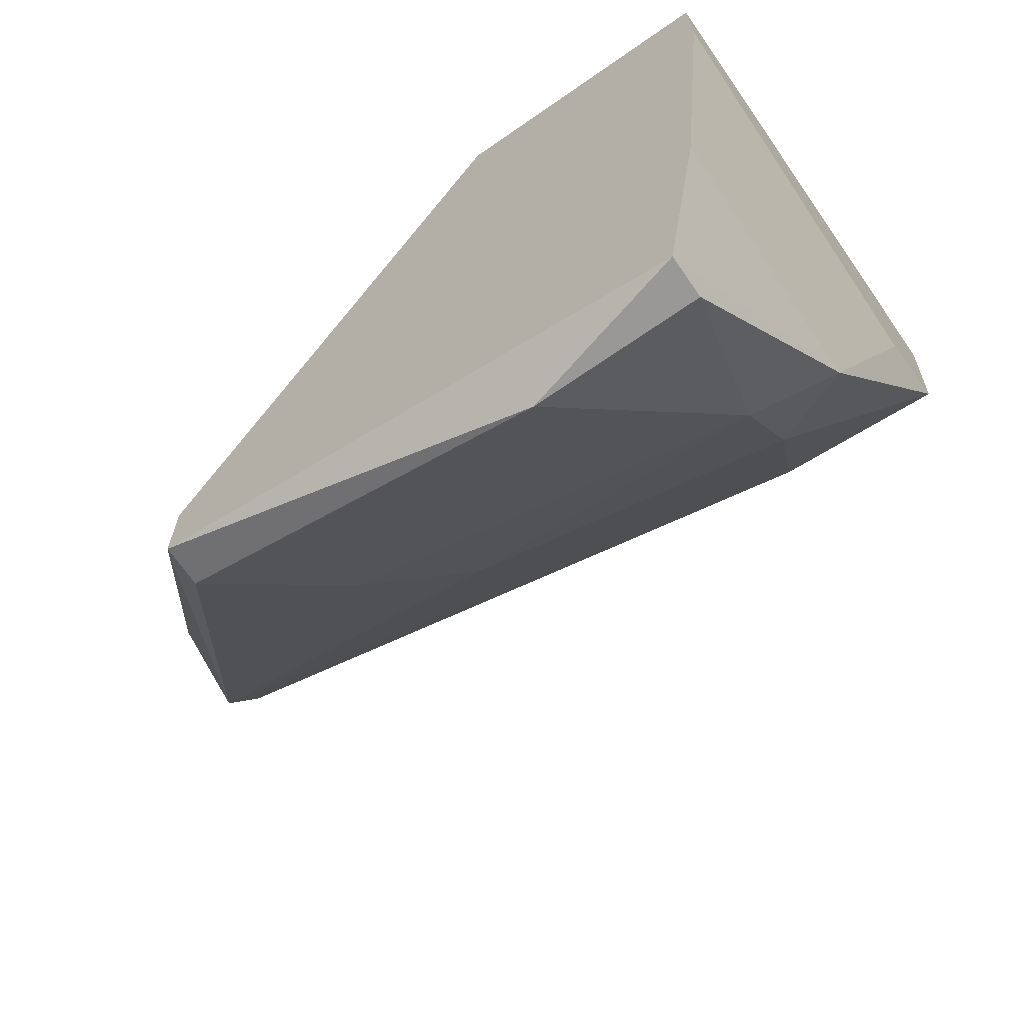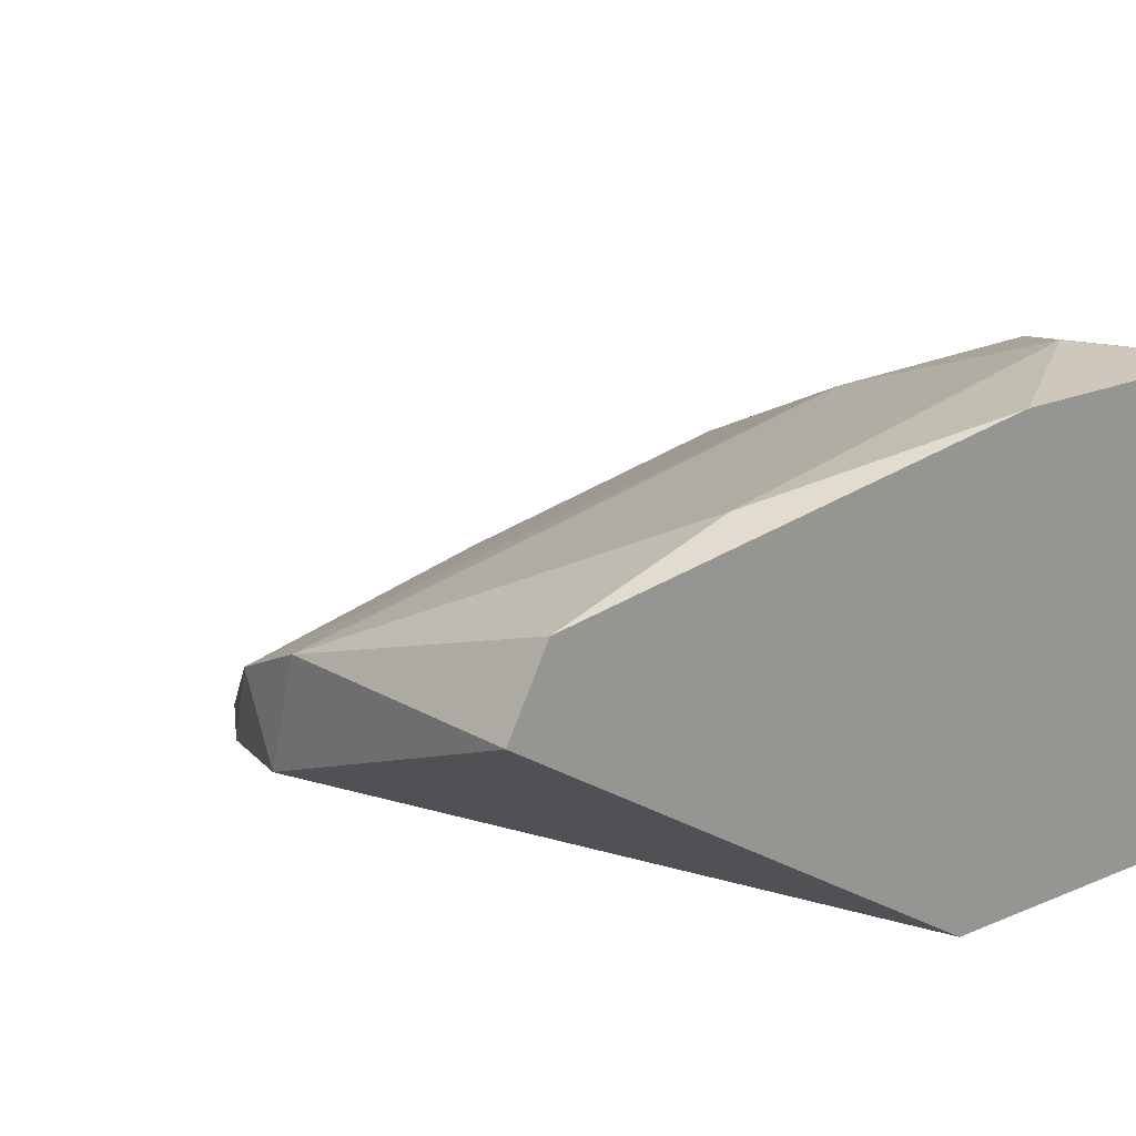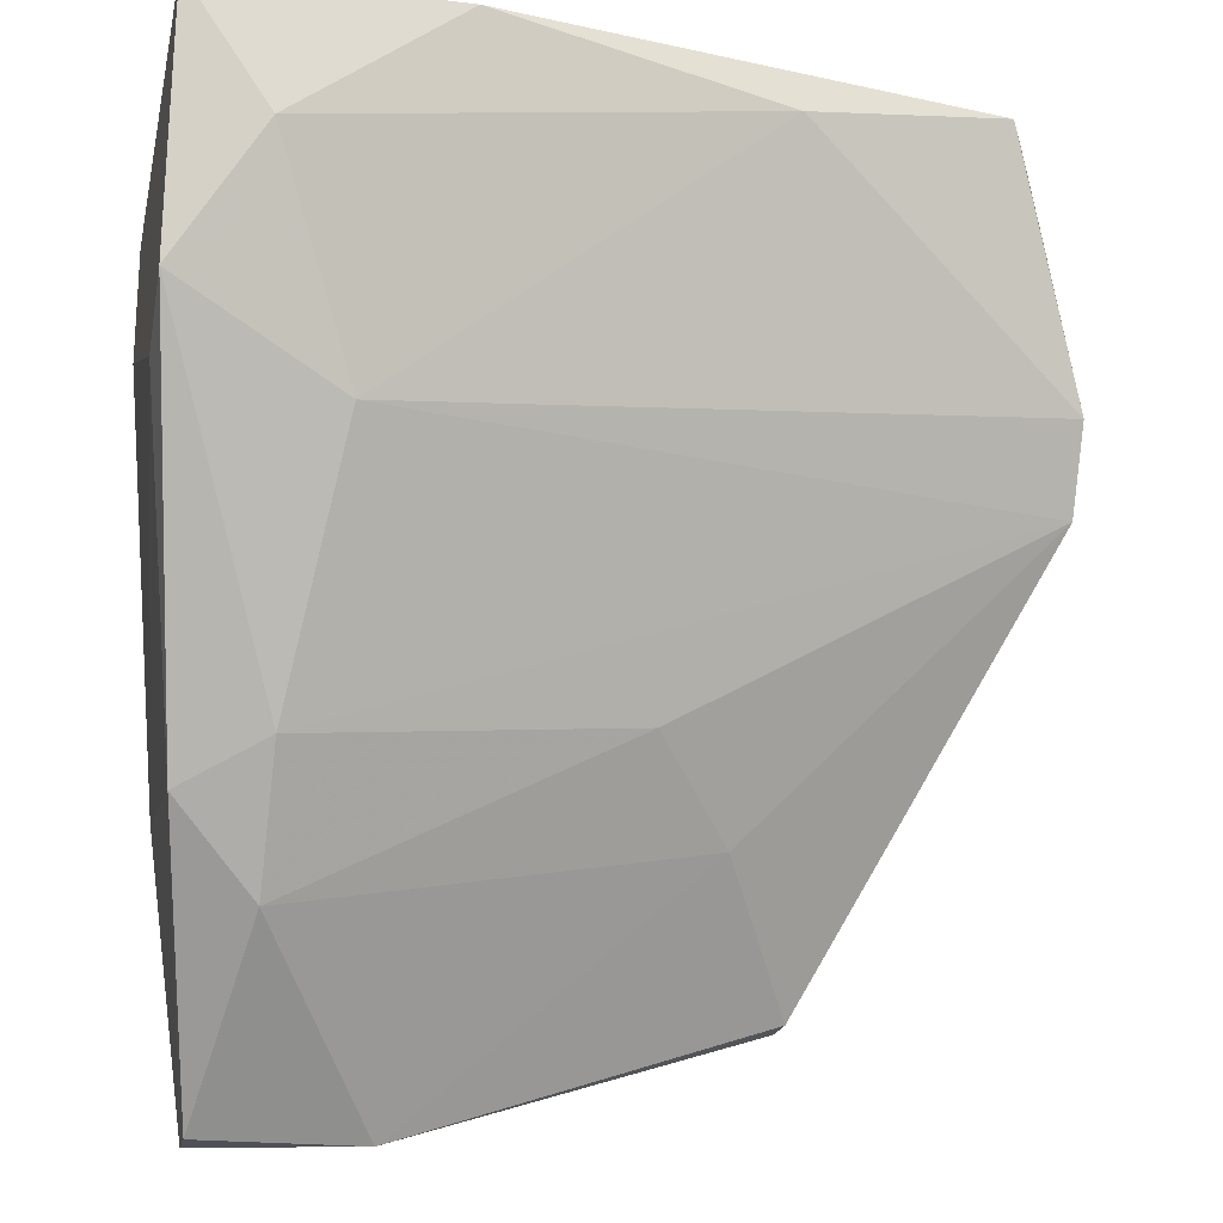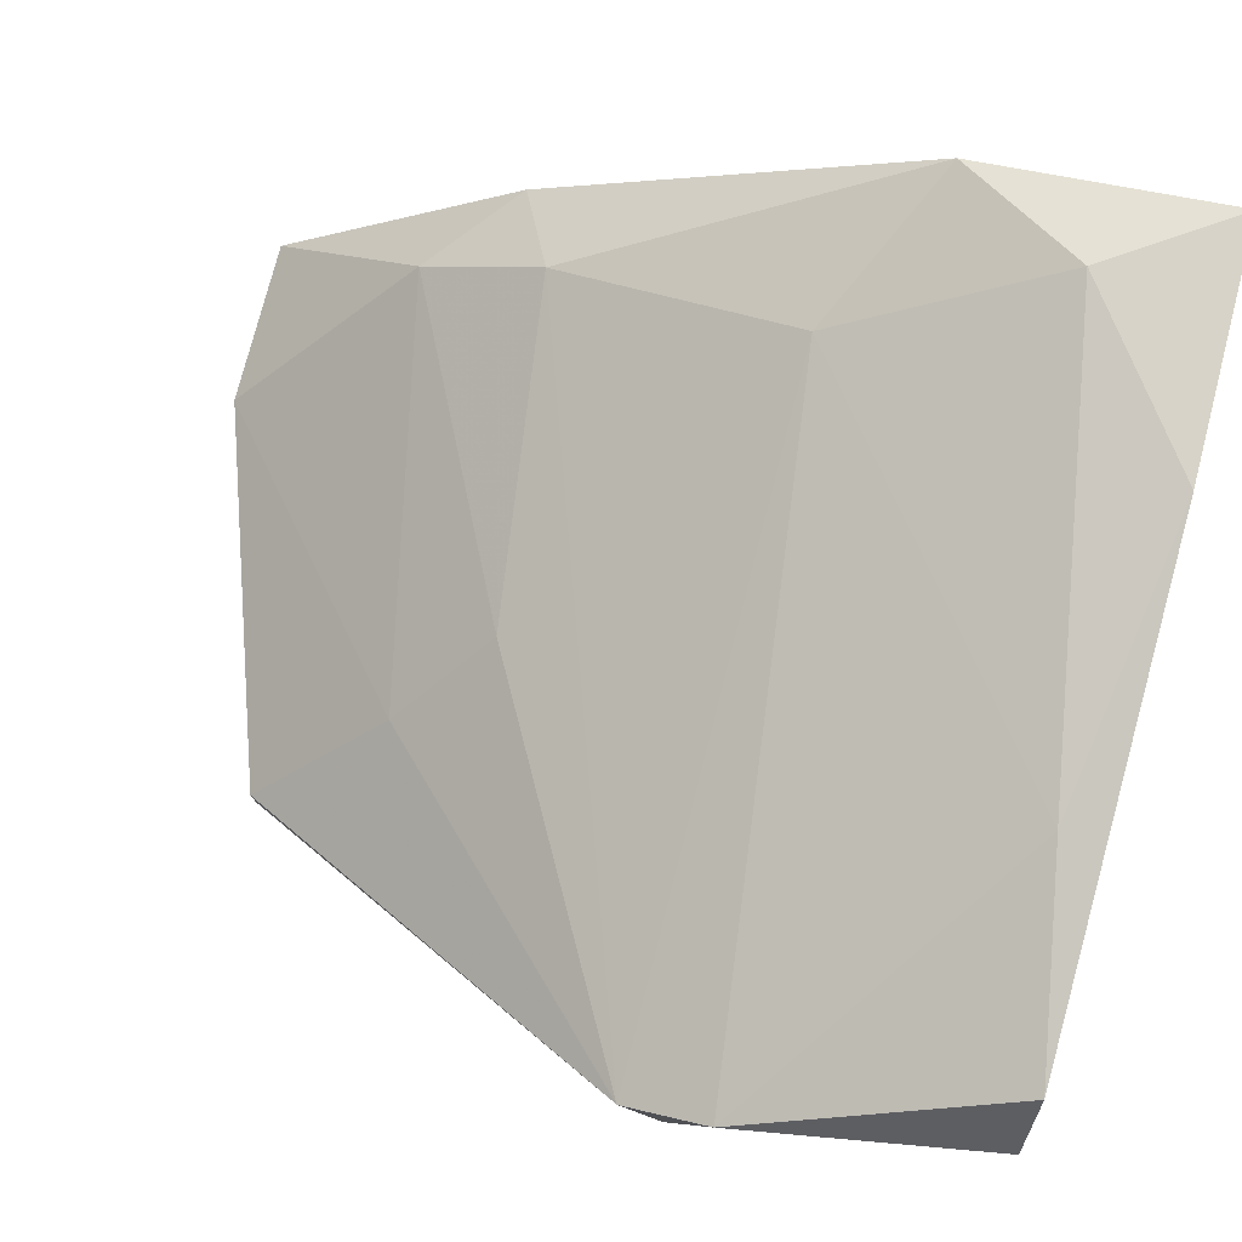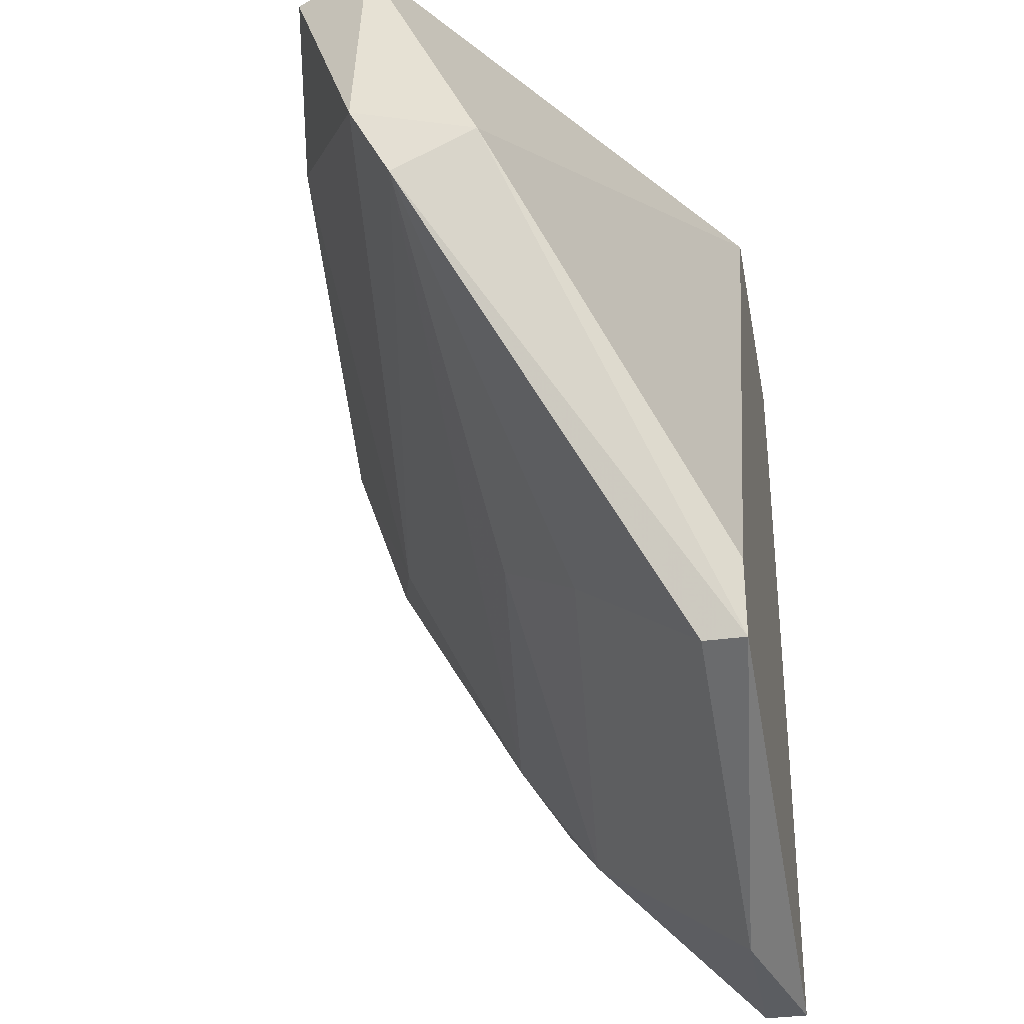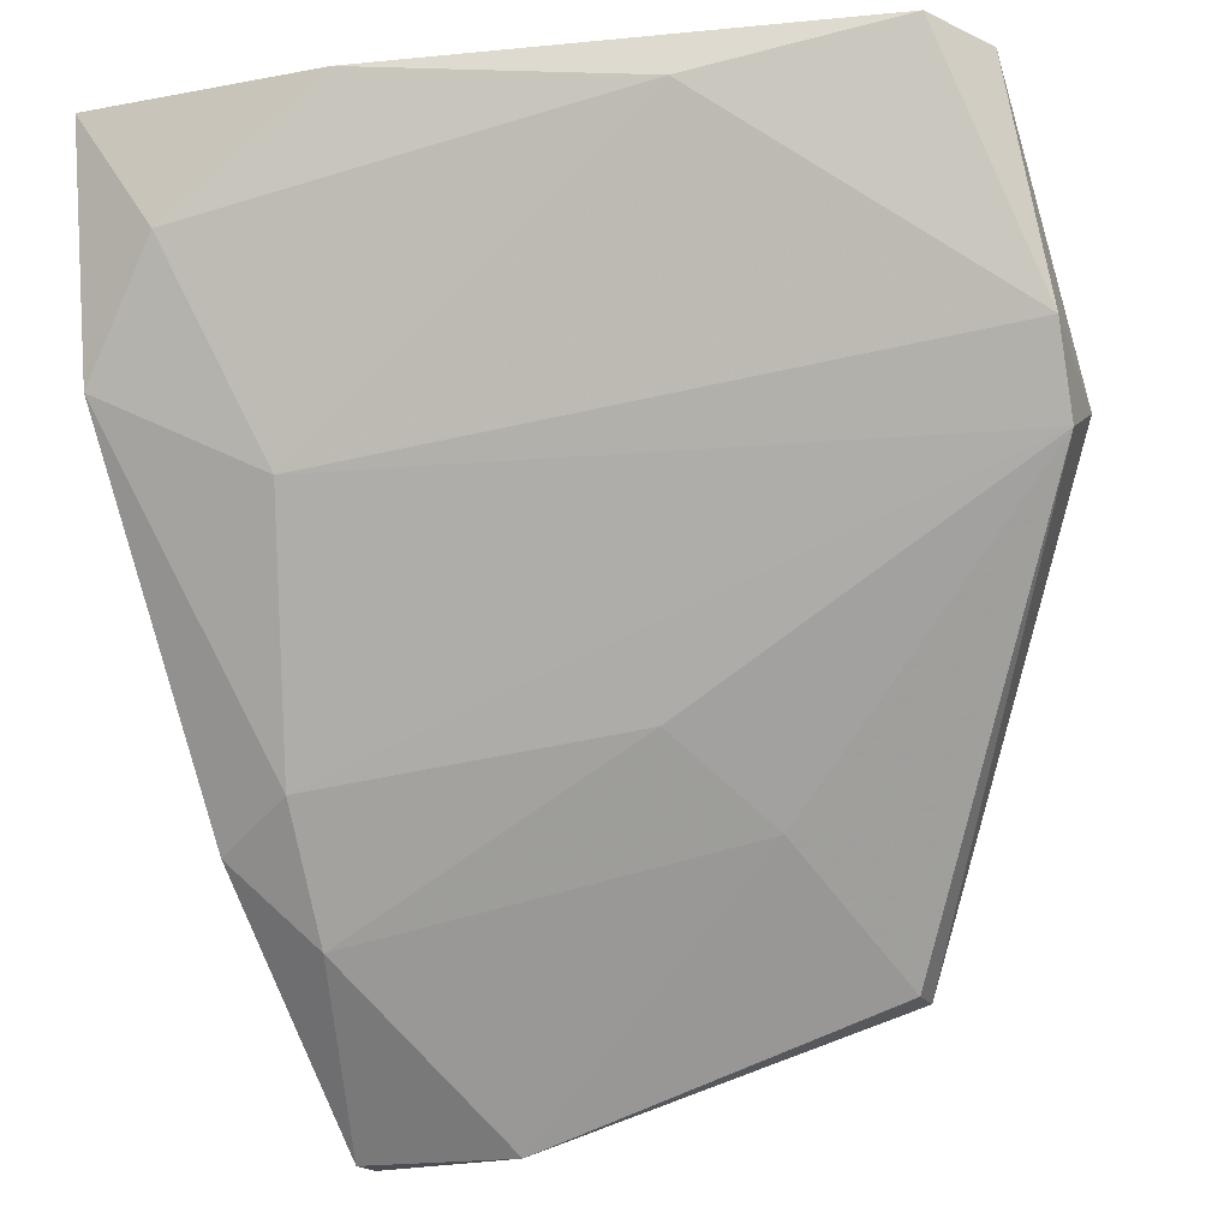
<metadata>
{"format":"obj","ext":"obj","renderer":"f3d","projection":"perspective","resolution":1024,"background":"white","views":[{"elev":-68.6,"azim":34.8,"up":"+Z"},{"elev":22.0,"azim":-35.9,"up":"+Y"},{"elev":-20.5,"azim":167.7,"up":"+Z"},{"elev":77.2,"azim":-75.5,"up":"+Y"},{"elev":-35.4,"azim":-79.8,"up":"+Z"},{"elev":-17.4,"azim":-159.6,"up":"+Z"}]}
</metadata>
<code>
v 0.02907 0.05984 0.000333
v 0.02907 0.06352 0.008923
v 0.02907 0.0488 0.005241
v 0.02907 0.0488 0.008923
v 0.02907 0.06229 0.001561
v 0.02416 0.06107 -0.000893
v 0.02785 0.0488 -0.00825
v 0.02785 0.05616 -0.00948
v 0.00699 0.06107 0.008923
v 0.004535 0.05861 0.001561
v 0.004535 0.05739 -0.000893
v 0.004535 0.05494 0.000333
v 0.01558 0.05616 -0.007024
v 0.01312 0.05371 -0.00948
v 0.01312 0.06229 0.007695
v 0.02539 0.05739 -0.00825
v 0.02539 0.05494 -0.01193
v 0.02048 0.0488 0.008923
v 0.005762 0.05861 0.008923
v 0.02171 0.06352 0.008923
v 0.02171 0.05003 -0.01684
v 0.02662 0.06352 0.005241
v 0.02662 0.0488 -0.01684
v 0.02662 0.05003 -0.01684
v 0.01067 0.0488 -0.01316
v 0.01067 0.0488 -0.0107
v 0.01067 0.05003 -0.01316
f 16 17 13
f 4 2 19
f 23 4 26
f 2 4 5
f 4 19 18
f 26 4 18
f 19 10 12
f 18 19 12
f 26 18 12
f 27 14 21
f 5 16 6
f 10 15 6
f 16 5 8
f 19 2 9
f 10 19 9
f 15 10 9
f 12 10 11
f 14 27 11
f 6 16 11
f 10 6 11
f 4 23 3
f 5 4 3
f 2 5 22
f 5 6 22
f 6 15 22
f 23 26 25
f 26 12 25
f 21 23 25
f 27 21 25
f 12 11 25
f 11 27 25
f 21 14 17
f 16 8 17
f 23 8 7
f 3 23 7
f 9 2 20
f 15 9 20
f 2 22 20
f 22 15 20
f 23 21 24
f 8 23 24
f 21 17 24
f 17 8 24
f 8 5 1
f 5 3 1
f 7 8 1
f 3 7 1
f 14 11 13
f 11 16 13
f 17 14 13

</code>
